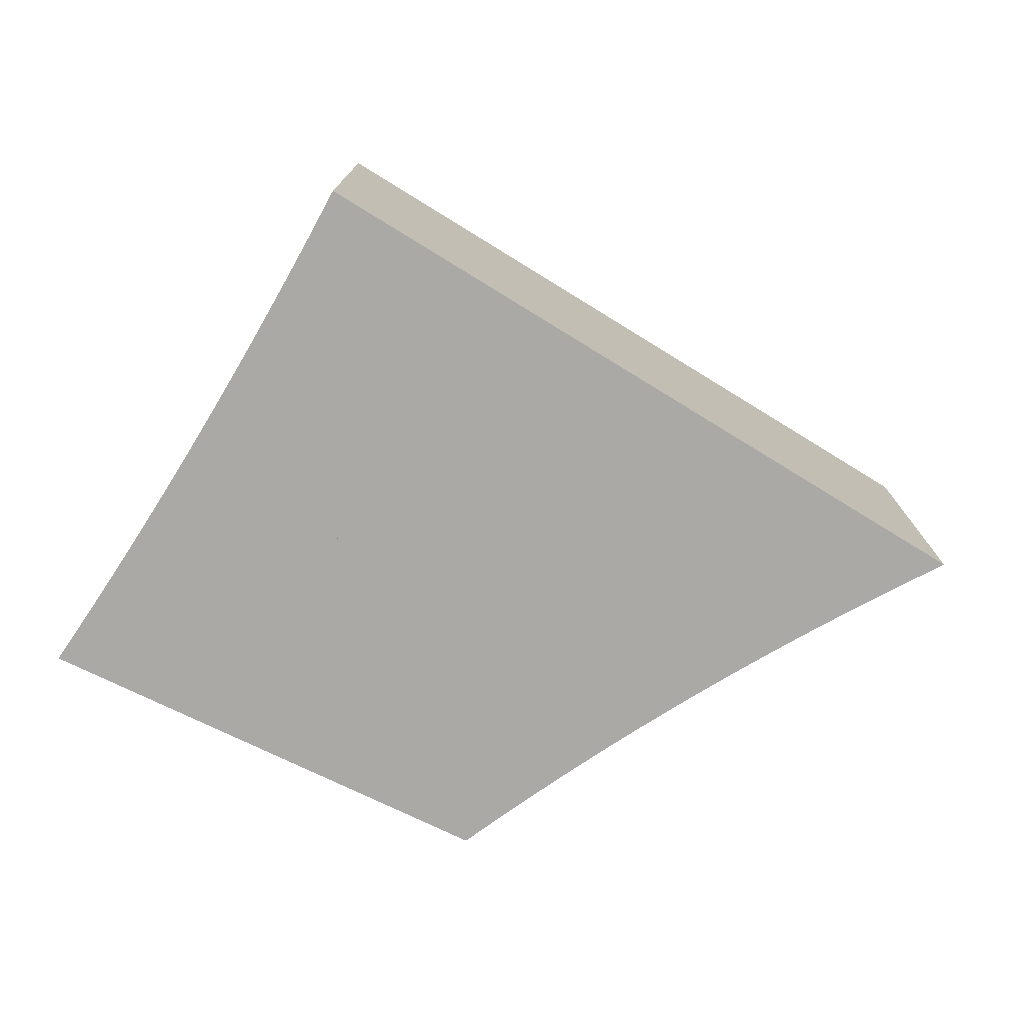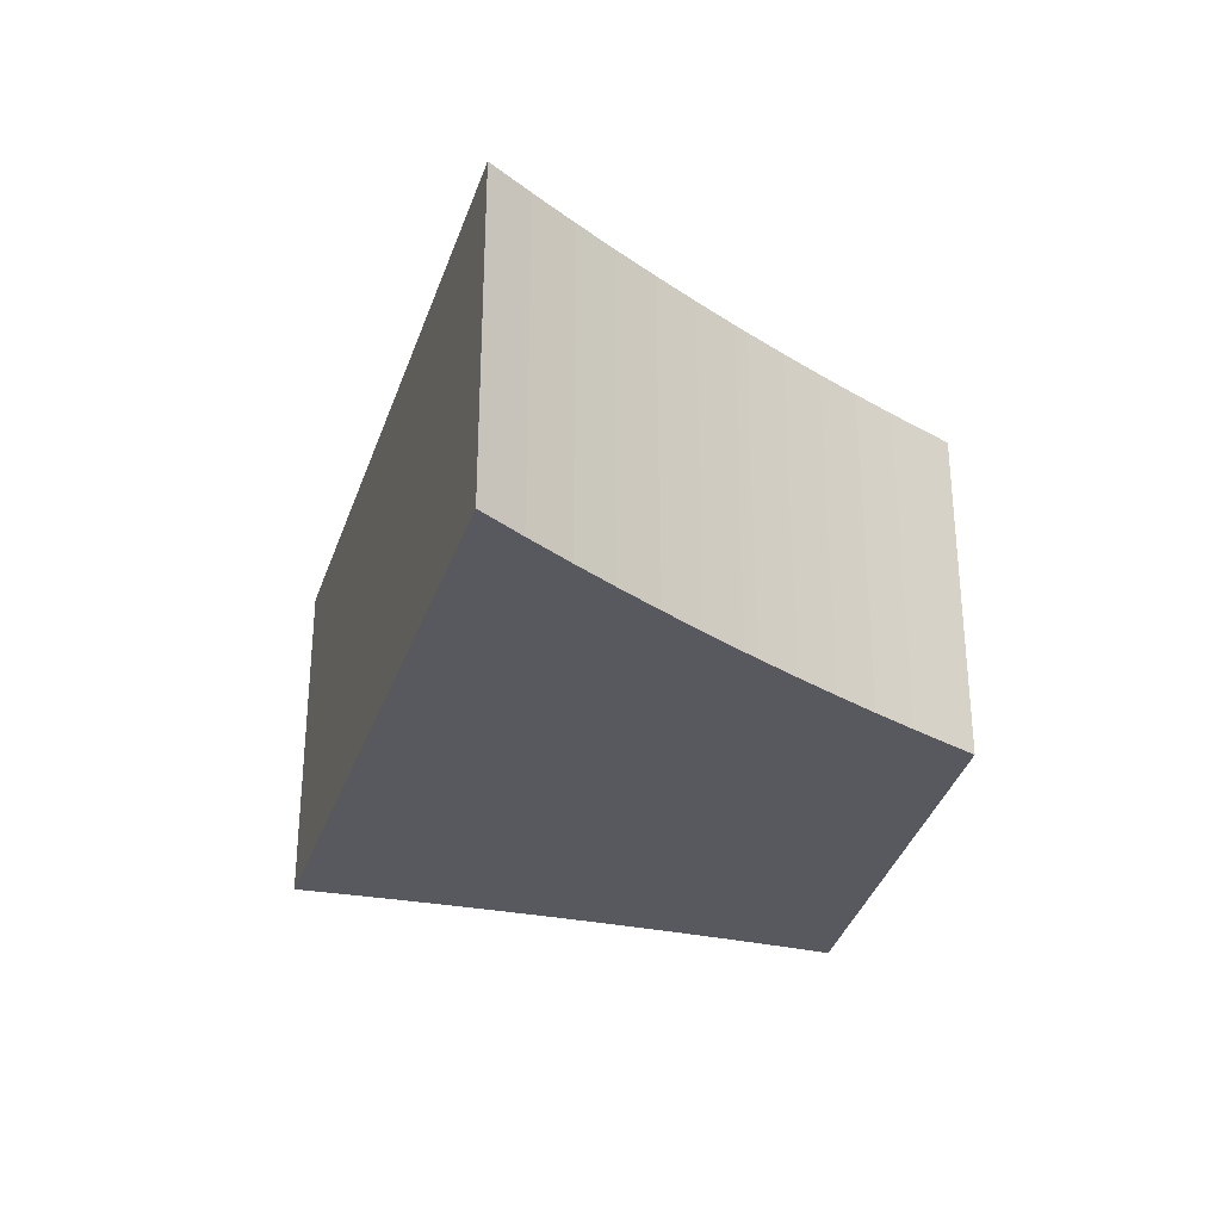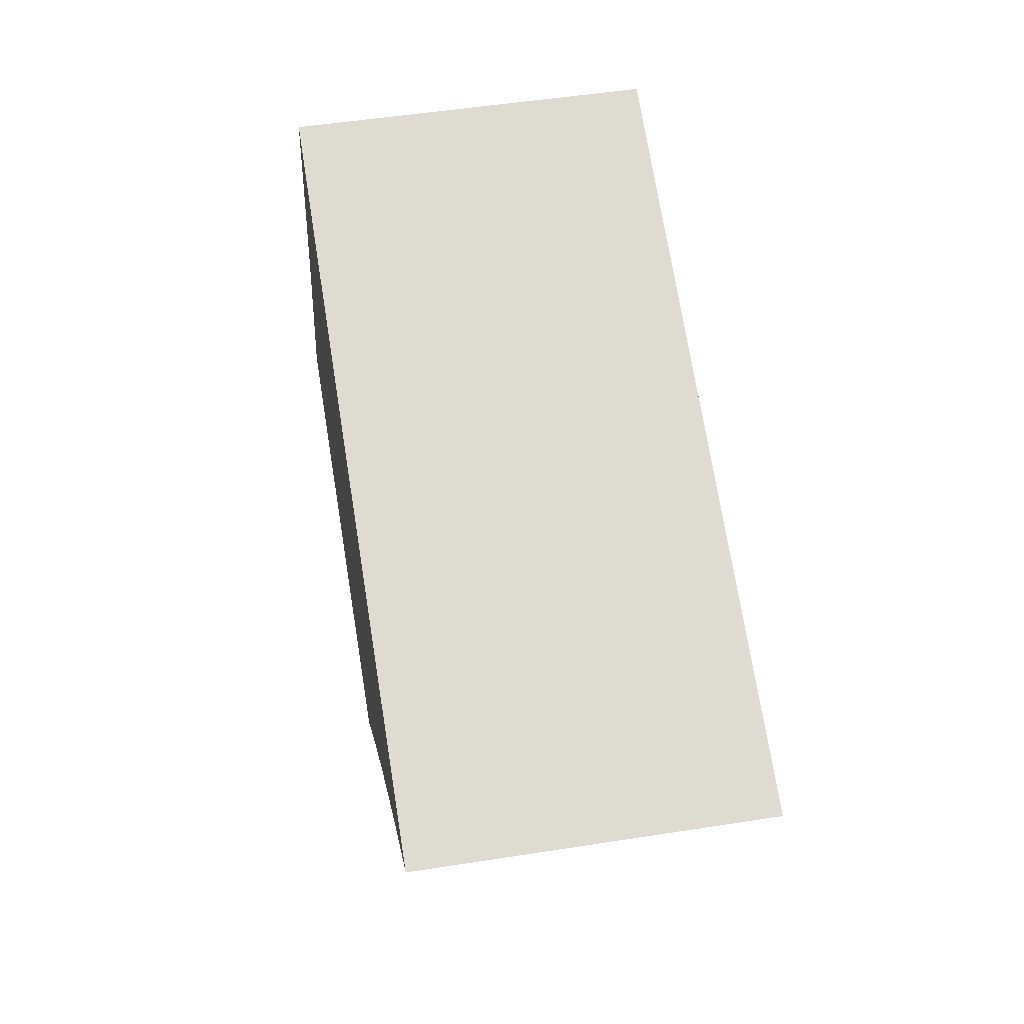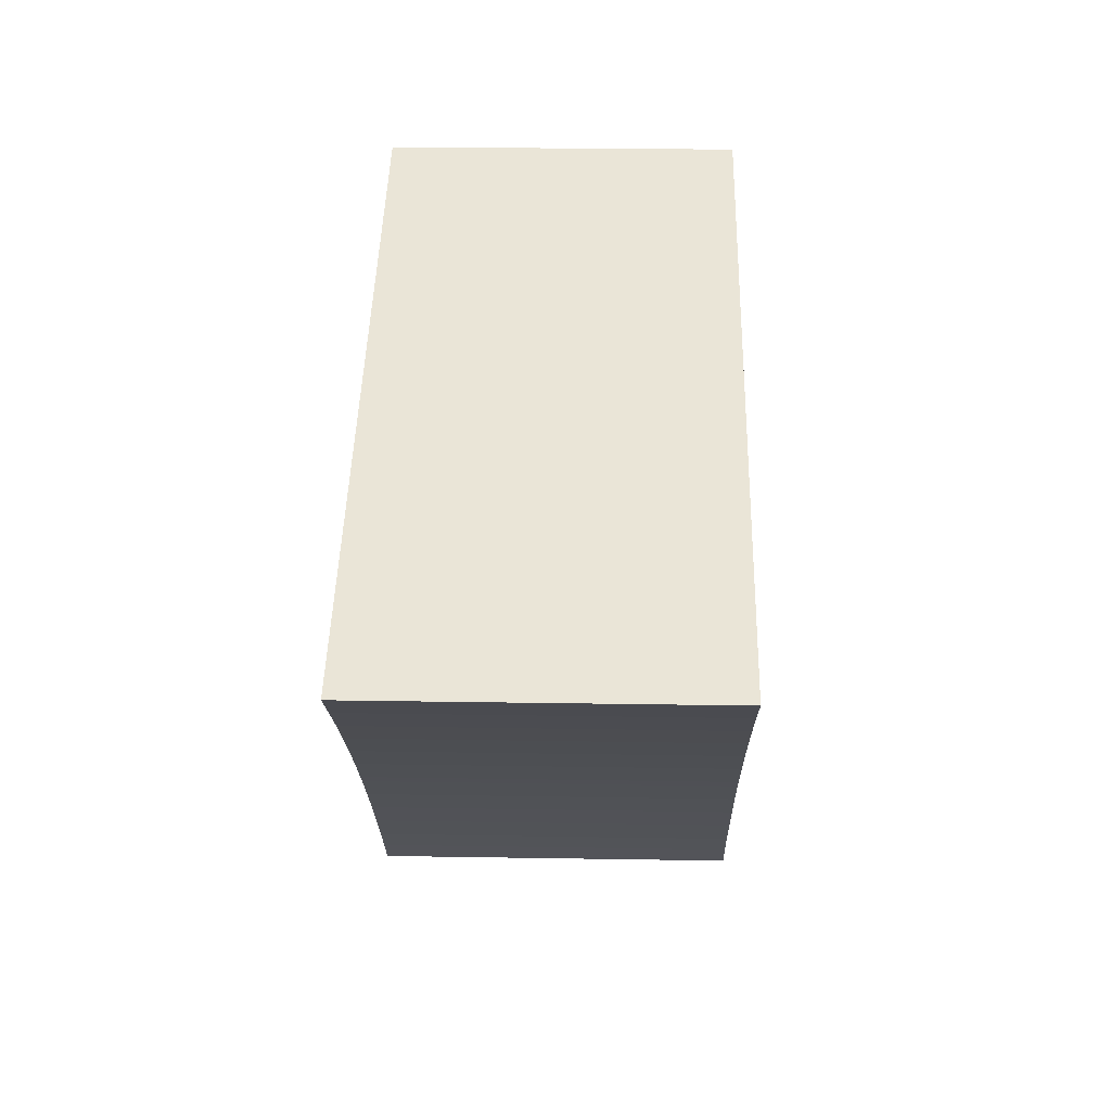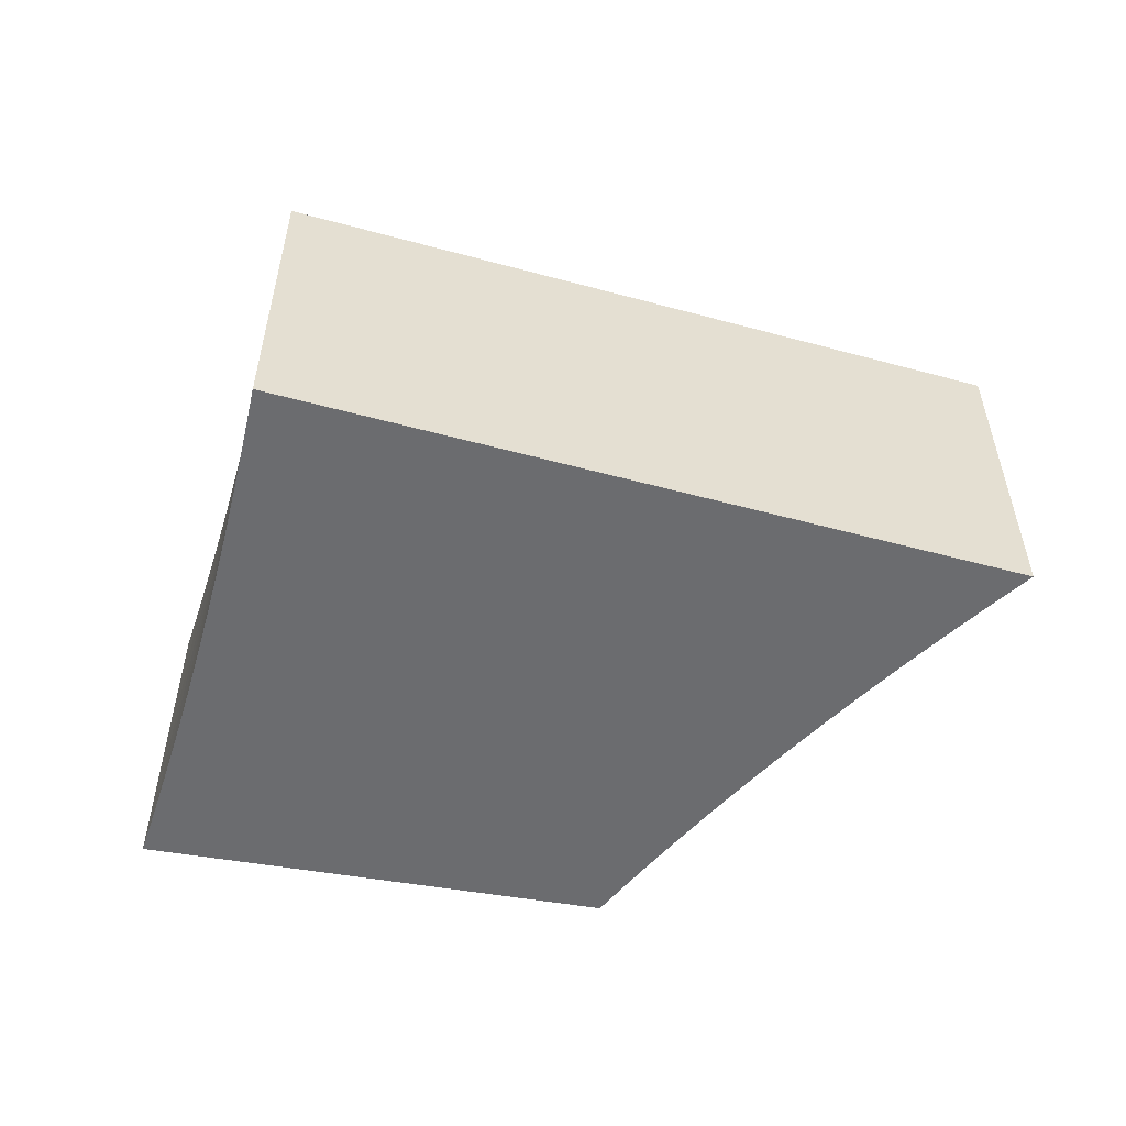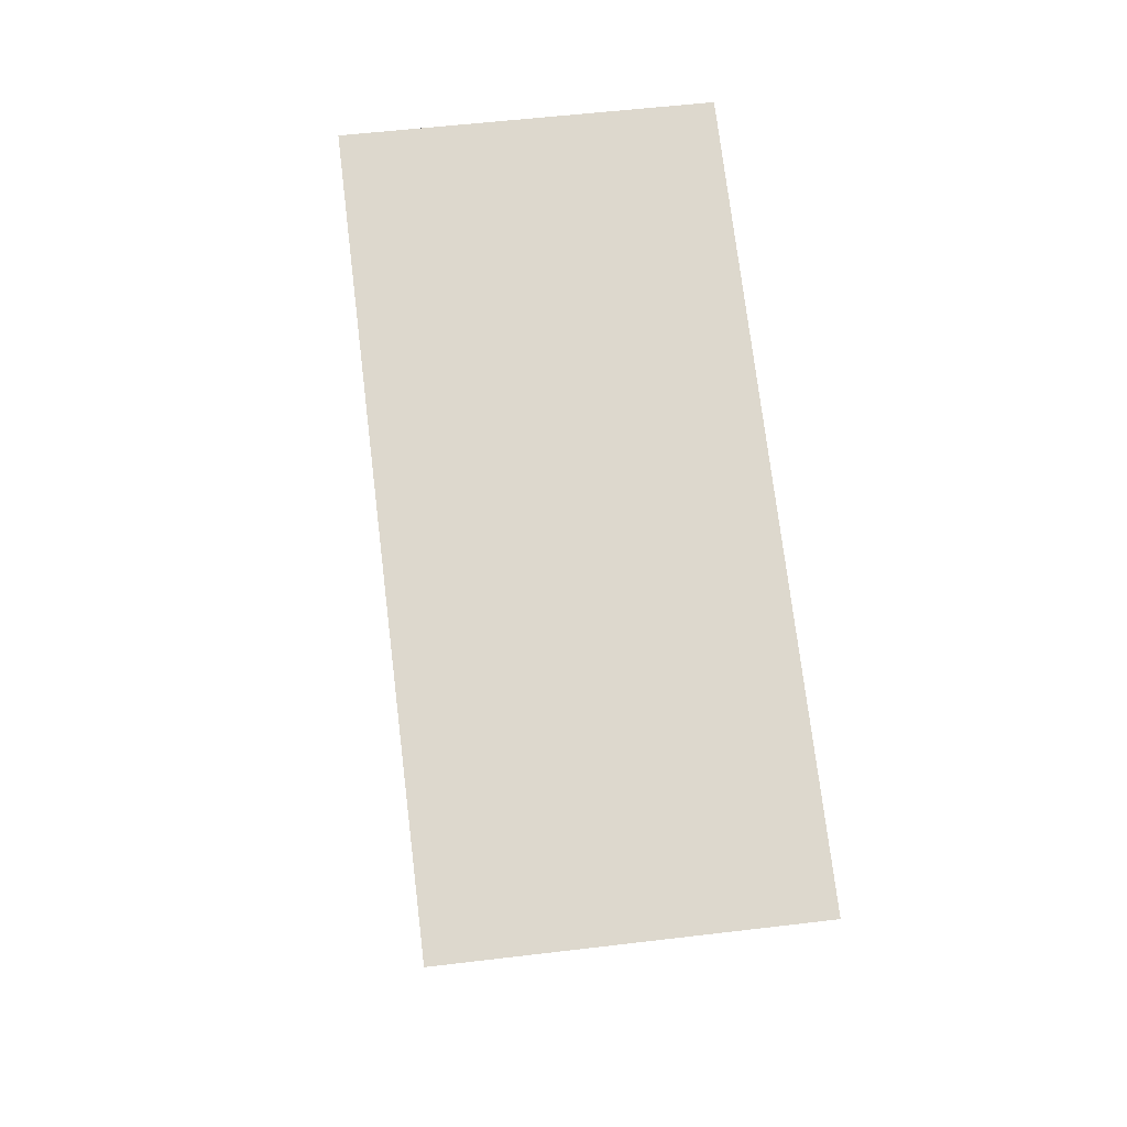
<metadata>
{"format":"obj","ext":"obj","renderer":"f3d","projection":"perspective","resolution":1024,"background":"white","views":[{"elev":-75.4,"azim":-12.4,"up":"+Y"},{"elev":-30.3,"azim":92.1,"up":"+Y"},{"elev":51.9,"azim":80.4,"up":"+Z"},{"elev":25.3,"azim":91.5,"up":"+Z"},{"elev":-53.7,"azim":3.1,"up":"+Y"},{"elev":53.7,"azim":82.7,"up":"+Z"}]}
</metadata>
<code>
v  13.66 2.002e-16 -3.27
v  0.5161 -7.728e-17 1.262
v  0 0 0
v  2.26 -3.433e-16 5.606
v  3.963 -6.102e-16 9.966
v  5.625 -8.782e-16 14.34
v  6.426 -1.01e-15 16.5
v  7.669 -1.219e-15 19.9
v  9.289 -1.497e-15 24.45
v  10.86 -1.777e-15 29.02
v  12.4 -2.058e-15 33.61
v  12.71 -2.117e-15 34.58
v  13.42 -2.251e-15 36.76
v  14.95 -2.548e-15 41.6
v  16.43 -2.845e-15 46.46
v  17.86 -3.143e-15 51.34
v  14.08 2.064e-16 -3.37
v  15.51 2.273e-16 -3.712
v  43.3 -2.601e-15 42.48
v  20.46 2.998e-16 -4.895
v  24.59 3.602e-16 -5.883
v  28.62 4.194e-16 -6.849
v  32.32 4.735e-16 -7.733
v  33.8 4.952e-16 -8.087
v  43.87 6.429e-16 -10.5
v  73.1 -1.966e-15 32.11
v  46.27 4.741e-16 -7.742
v  48.71 3.069e-16 -5.013
v  51.77 1.018e-16 -1.663
v  54.89 -1.007e-16 1.645
v  58.05 -3.005e-16 4.907
v  61.25 -4.975e-16 8.125
v  62.31 -5.613e-16 9.166
v  65.69 -7.609e-16 12.43
v  69.11 -9.574e-16 15.64
v  72.58 -1.151e-15 18.8
v  76.09 -1.341e-15 21.9
v  79.91 -1.542e-15 25.18
v  83.78 -1.738e-15 28.39
v  0.5168 31.91 1.261
v  13.66 31.91 -3.271
v  0.0006807 31.91 -0.001009
v  2.26 31.91 5.605
v  14.08 31.91 -3.371
v  15.51 31.91 -3.713
v  20.46 31.91 -4.896
v  24.59 31.91 -5.884
v  28.62 31.91 -6.85
v  32.32 31.91 -7.734
v  33.8 31.91 -8.088
v  43.87 31.91 -10.5
v  46.27 31.91 -7.743
v  3.964 31.91 9.965
v  48.71 31.91 -5.014
v  5.625 31.91 14.34
v  51.78 31.91 -1.664
v  6.426 31.91 16.49
v  54.89 31.91 1.644
v  7.67 31.91 19.9
v  58.05 31.91 4.906
v  9.289 31.91 24.45
v  61.26 31.91 8.124
v  10.86 31.91 29.02
v  62.31 31.91 9.165
v  65.69 31.91 12.43
v  12.4 31.91 33.61
v  69.11 31.91 15.63
v  12.71 31.91 34.58
v  13.42 31.91 36.76
v  72.58 31.91 18.79
v  14.95 31.91 41.6
v  76.1 31.91 21.9
v  16.43 31.91 46.46
v  79.91 31.91 25.18
v  17.86 31.91 51.34
v  73.1 31.91 32.11
v  83.78 31.91 28.39
v  43.3 31.91 42.48
v  38.37 -3.322e-16 5.425
v  32.61 31.91 6.805
v  32.61 -4.167e-16 6.806
v  38.37 31.91 5.423
v  56.38 31.91 22.94
v  56.38 -1.405e-15 22.95
v  27.07 31.91 33.17
v  27.07 -2.031e-15 33.17
v  25.93 -1.829e-15 29.88
v  25.93 31.91 29.87
v  28.57 -1.772e-15 28.94
v  28.57 31.91 28.93
v  22.9 -7.733e-16 12.63
v  22.9 31.91 12.63
v  20.15 31.91 13.28
v  20.15 -8.13e-16 13.28
v  19.03 -6.158e-16 10.06
v  19.03 31.91 10.05
v  27.88 -4.86e-16 7.936
v  27.88 31.91 7.935
g defaultobject
f 1 2 3
f 2 1 4
f 4 1 5
f 5 1 6
f 6 1 7
f 7 1 8
f 8 1 9
f 9 1 10
f 10 1 11
f 11 1 12
f 12 1 13
f 13 1 14
f 14 1 15
f 15 1 16
f 16 1 17
f 16 17 18
f 16 18 19
f 19 18 20
f 19 20 21
f 19 21 22
f 19 22 23
f 19 23 24
f 19 24 25
f 19 25 26
f 26 25 27
f 26 27 28
f 26 28 29
f 26 29 30
f 26 30 31
f 26 31 32
f 26 32 33
f 26 33 34
f 26 34 35
f 26 35 36
f 26 36 37
f 26 37 38
f 26 38 39
f 40 41 42
f 41 40 43
f 41 43 44
f 44 43 45
f 45 43 46
f 46 43 47
f 47 43 48
f 48 43 49
f 49 43 50
f 50 43 51
f 51 43 52
f 52 43 53
f 52 53 54
f 54 53 55
f 54 55 56
f 56 55 57
f 56 57 58
f 58 57 59
f 58 59 60
f 60 59 61
f 60 61 62
f 62 61 63
f 62 63 64
f 64 63 65
f 65 63 66
f 65 66 67
f 67 66 68
f 67 68 69
f 67 69 70
f 70 69 71
f 70 71 72
f 72 71 73
f 72 73 74
f 74 73 75
f 74 75 76
f 74 76 77
f 76 75 78
f 79 80 81
f 80 79 82
f 83 79 84
f 79 83 82
f 85 84 86
f 84 85 83
f 87 85 86
f 85 87 88
f 89 88 87
f 88 89 90
f 91 90 89
f 90 91 92
f 93 91 94
f 91 93 92
f 95 93 94
f 93 95 96
f 97 96 95
f 96 97 98
f 81 98 97
f 98 81 80
f 40 3 2
f 3 40 42
f 43 2 4
f 2 43 40
f 53 4 5
f 4 53 43
f 55 5 6
f 5 55 53
f 57 6 7
f 6 57 55
f 59 7 8
f 7 59 57
f 61 8 9
f 8 61 59
f 63 9 10
f 9 63 61
f 66 10 11
f 10 66 63
f 68 11 12
f 11 68 66
f 69 12 13
f 12 69 68
f 71 13 14
f 13 71 69
f 73 14 15
f 14 73 71
f 75 15 16
f 15 75 73
f 19 75 16
f 75 19 78
f 26 78 19
f 78 26 76
f 39 76 26
f 76 39 77
f 38 77 39
f 77 38 74
f 37 74 38
f 74 37 72
f 36 72 37
f 72 36 70
f 35 70 36
f 70 35 67
f 34 67 35
f 67 34 65
f 33 65 34
f 65 33 64
f 32 64 33
f 64 32 62
f 31 62 32
f 62 31 60
f 30 60 31
f 60 30 58
f 29 58 30
f 58 29 56
f 28 56 29
f 56 28 54
f 27 54 28
f 54 27 52
f 25 52 27
f 52 25 51
f 50 25 24
f 25 50 51
f 49 24 23
f 24 49 50
f 48 23 22
f 23 48 49
f 47 22 21
f 22 47 48
f 46 21 20
f 21 46 47
f 45 20 18
f 20 45 46
f 44 18 17
f 18 44 45
f 41 17 1
f 17 41 44
f 42 1 3
f 1 42 41

</code>
